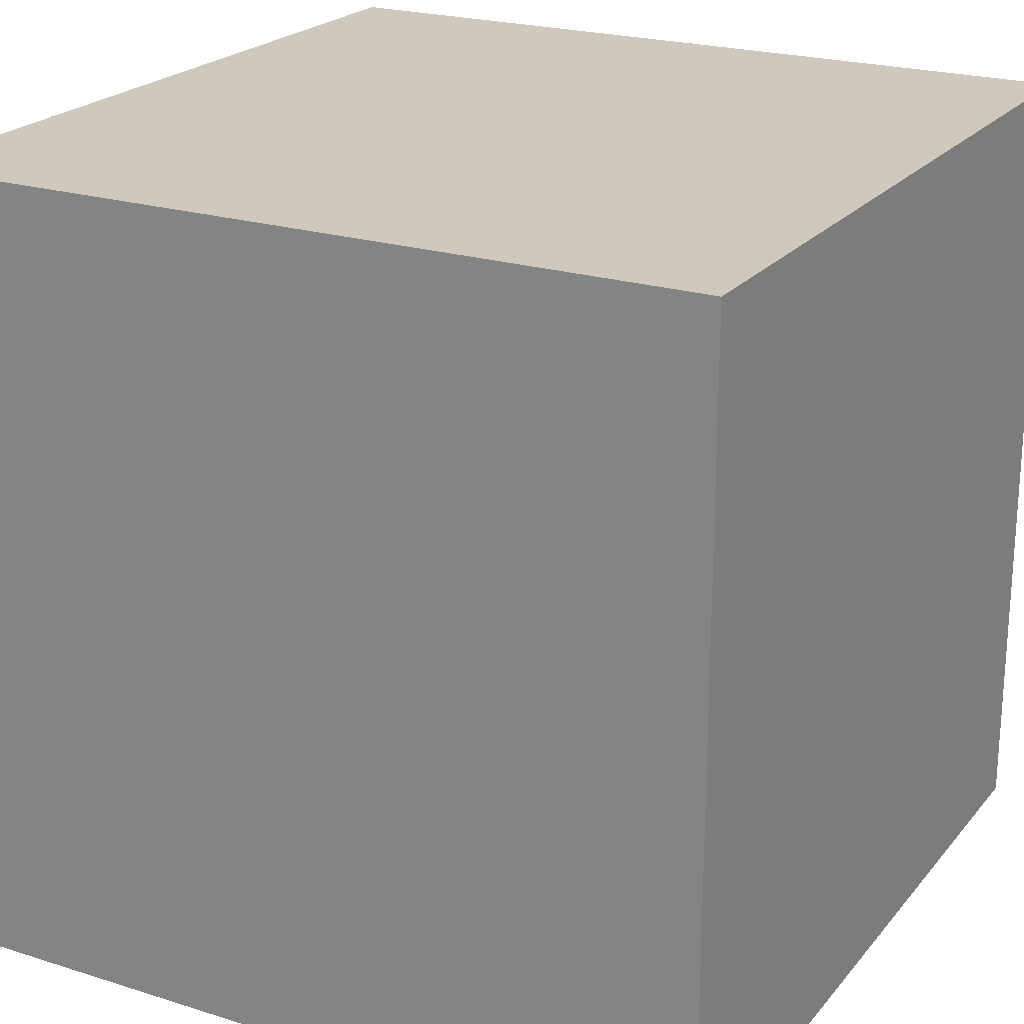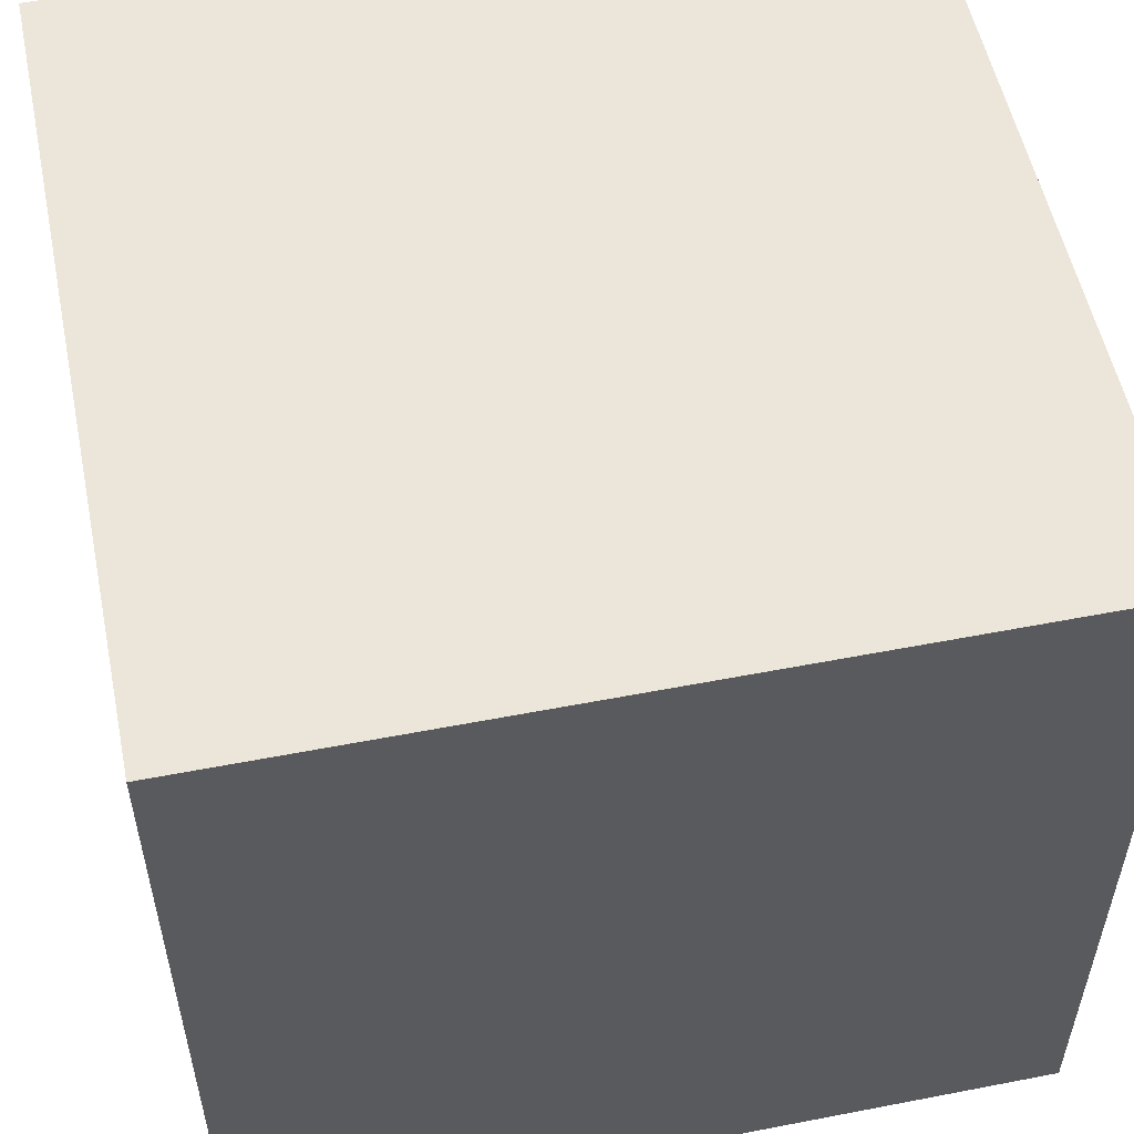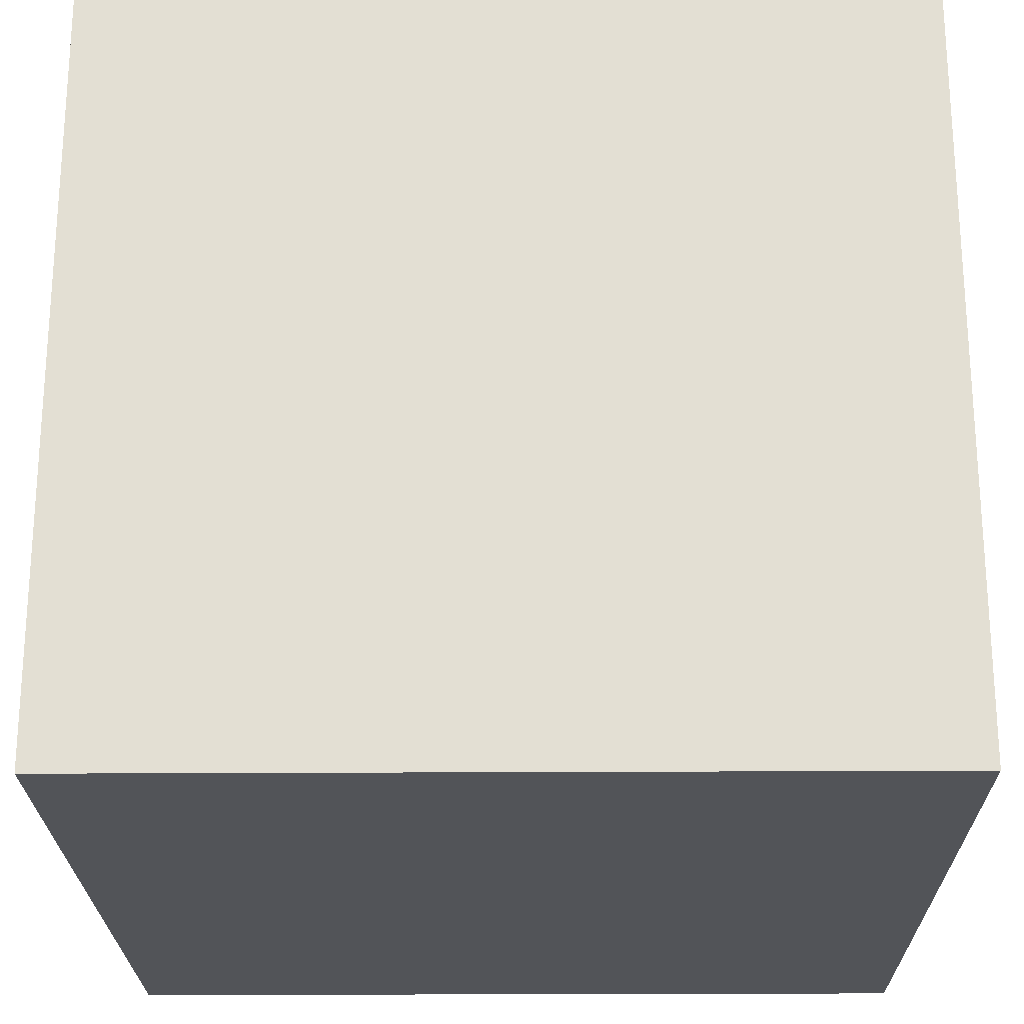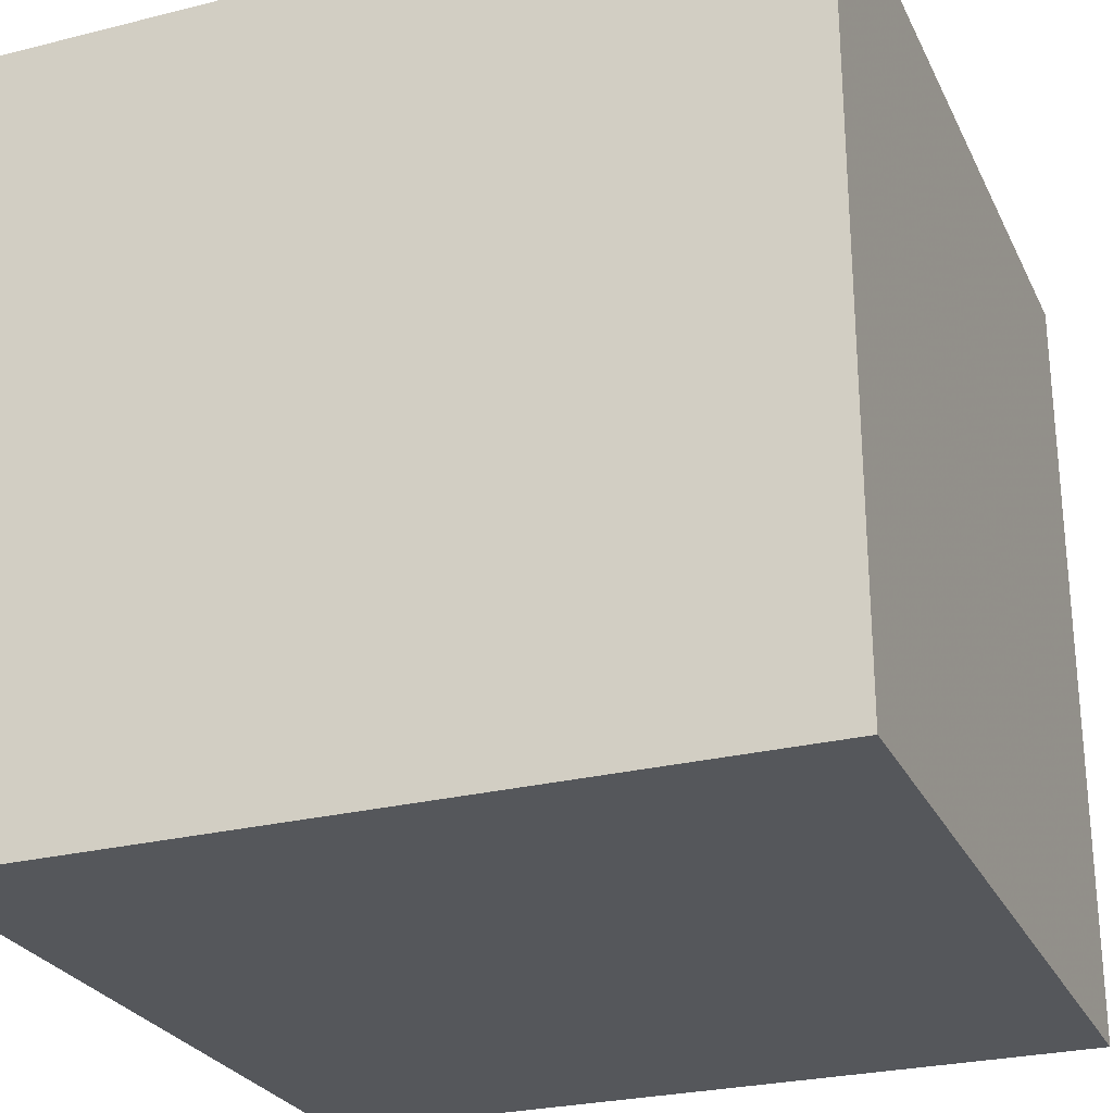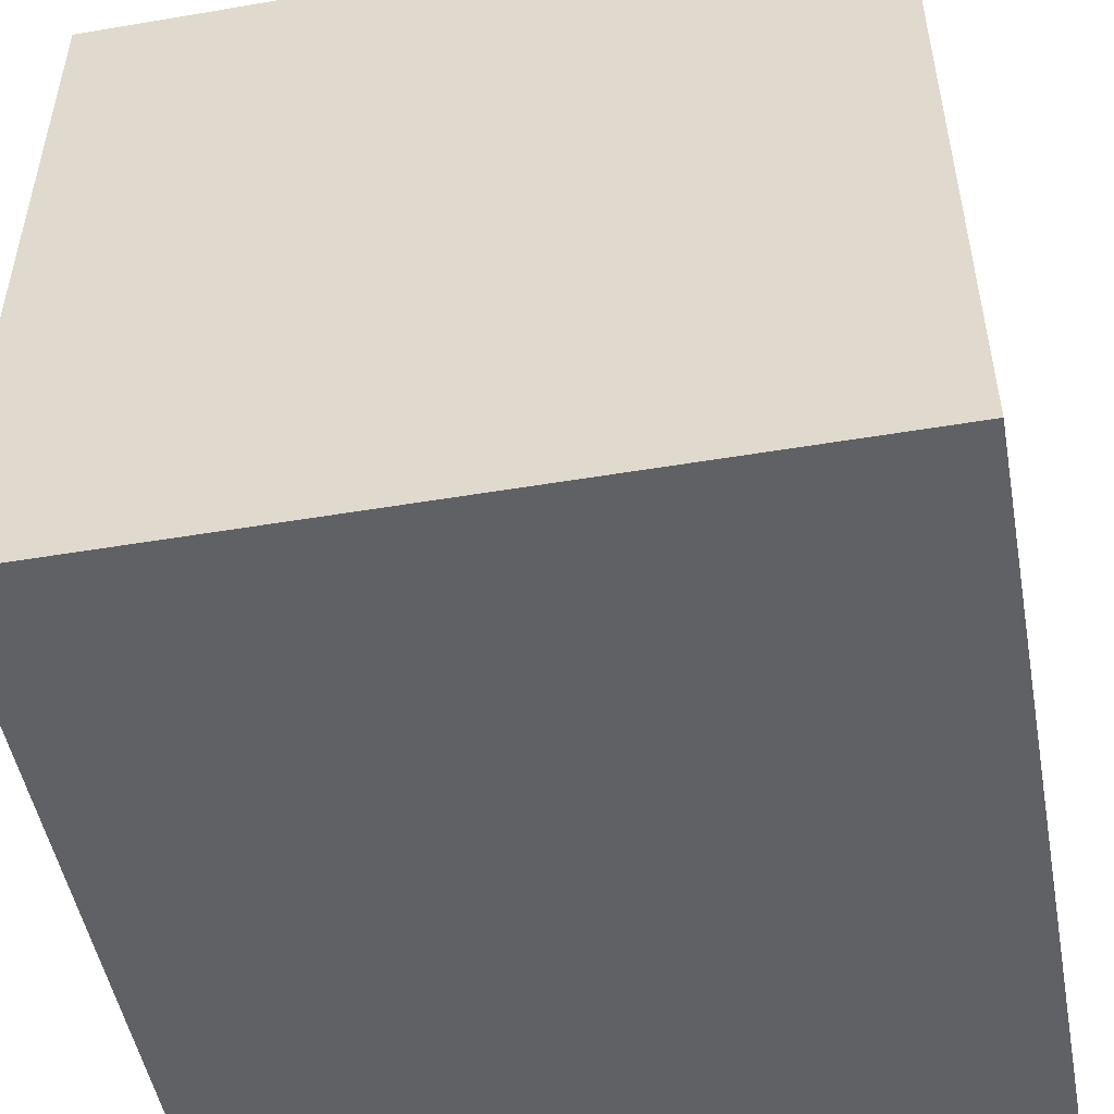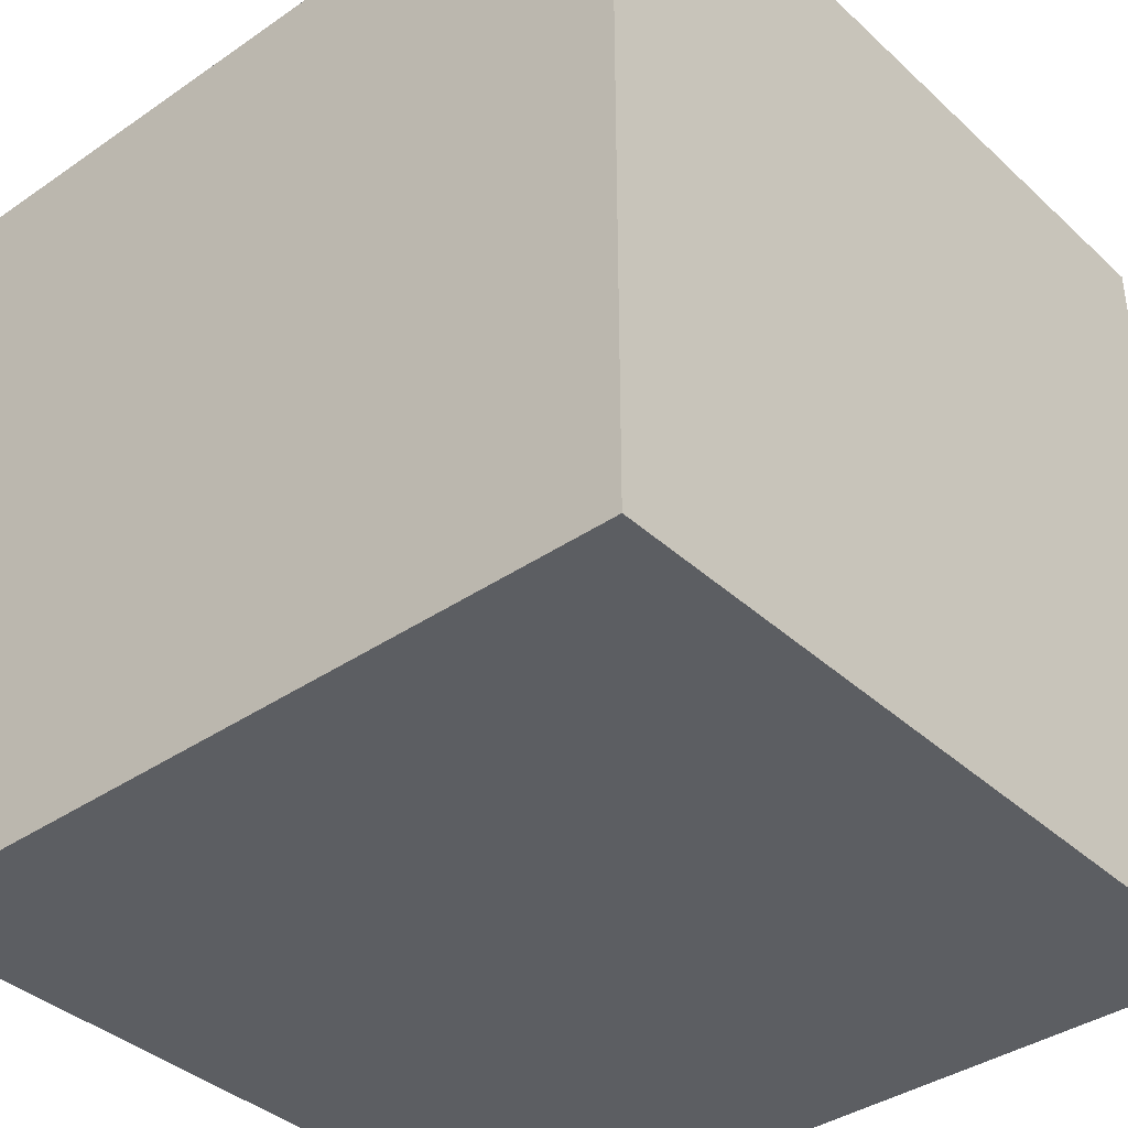
<metadata>
{"format":"obj","ext":"obj","renderer":"f3d","projection":"perspective","resolution":1024,"background":"white","views":[{"elev":22.3,"azim":118.6,"up":"+Y"},{"elev":54.5,"azim":168.4,"up":"+Z"},{"elev":-23.1,"azim":-89.4,"up":"+Z"},{"elev":-26.6,"azim":111.4,"up":"+Z"},{"elev":-50.0,"azim":10.5,"up":"+Y"},{"elev":-38.2,"azim":131.0,"up":"+Y"}]}
</metadata>
<code>
v 0 200 200
v 0 0 200
v 200 0 200
v 200 200 200
v 0 200 0
v 0 0 0
v 200 0 0
v 200 200 0
g front cube
f 1 2 3 4
g back cube
f 8 7 6 5
g right cube
f 4 3 7 8
g top cube
f 5 1 4 8
g left cube
f 5 6 2 1
g bottom cube
f 2 6 7 3

</code>
